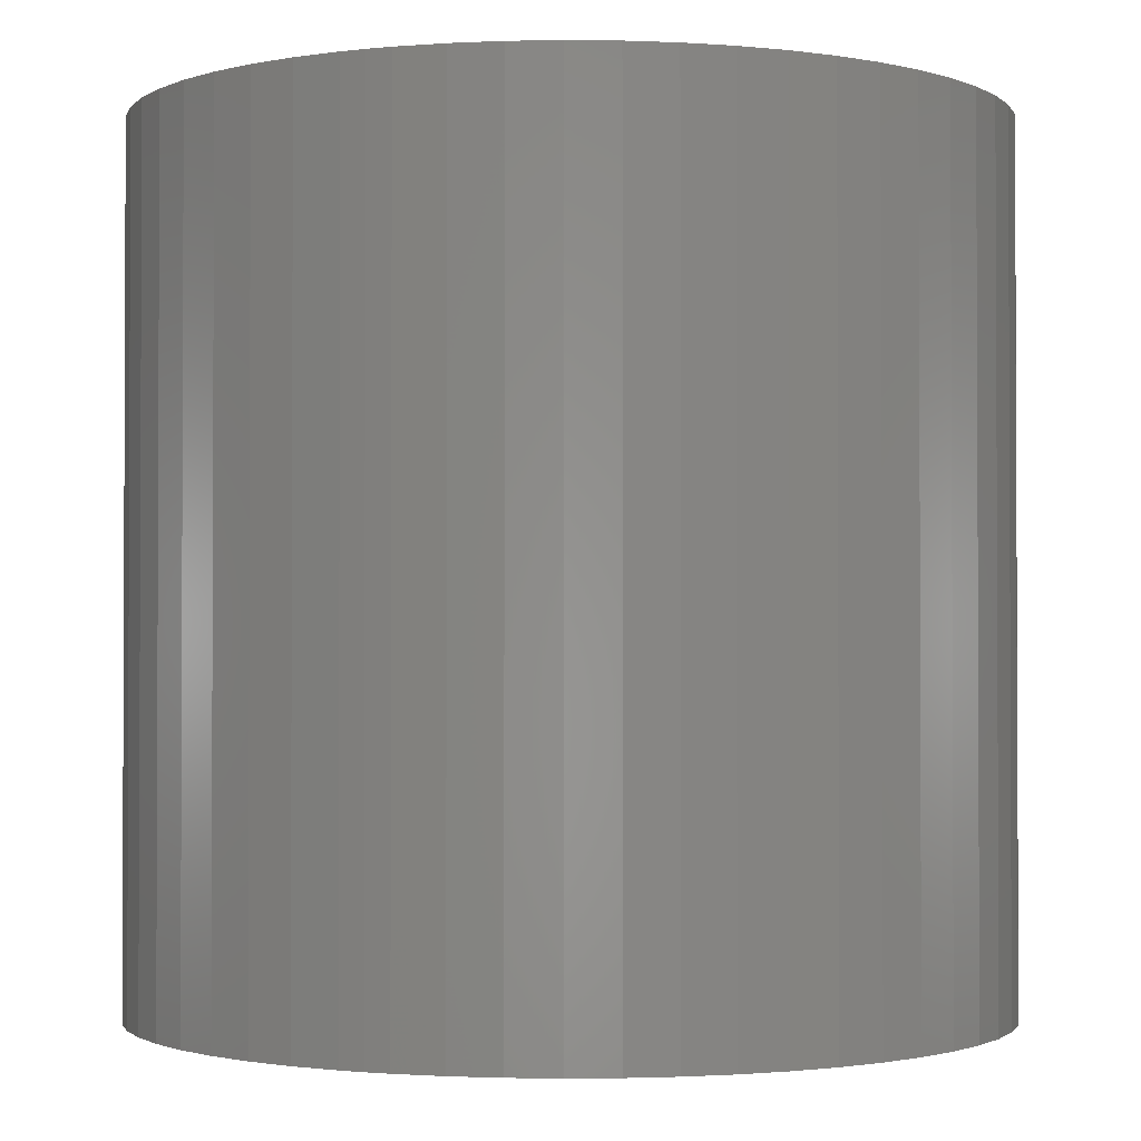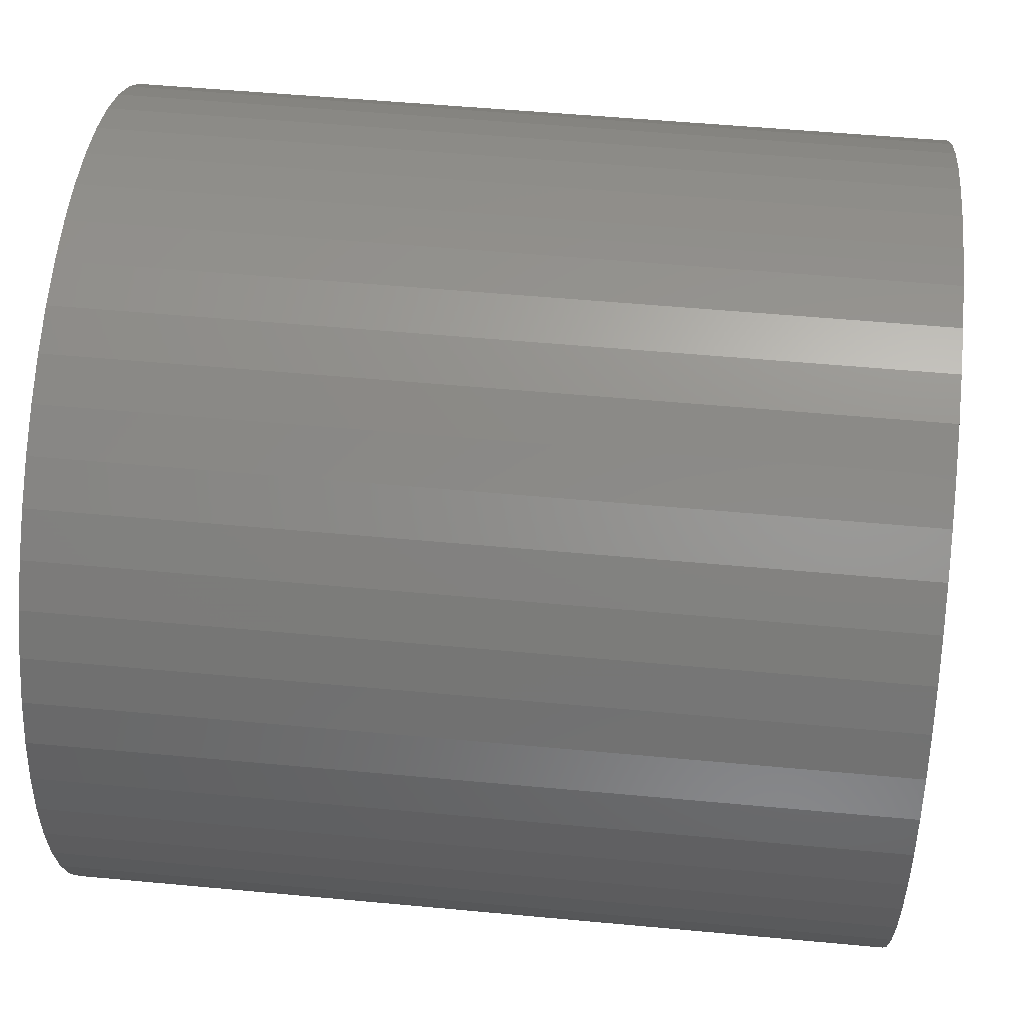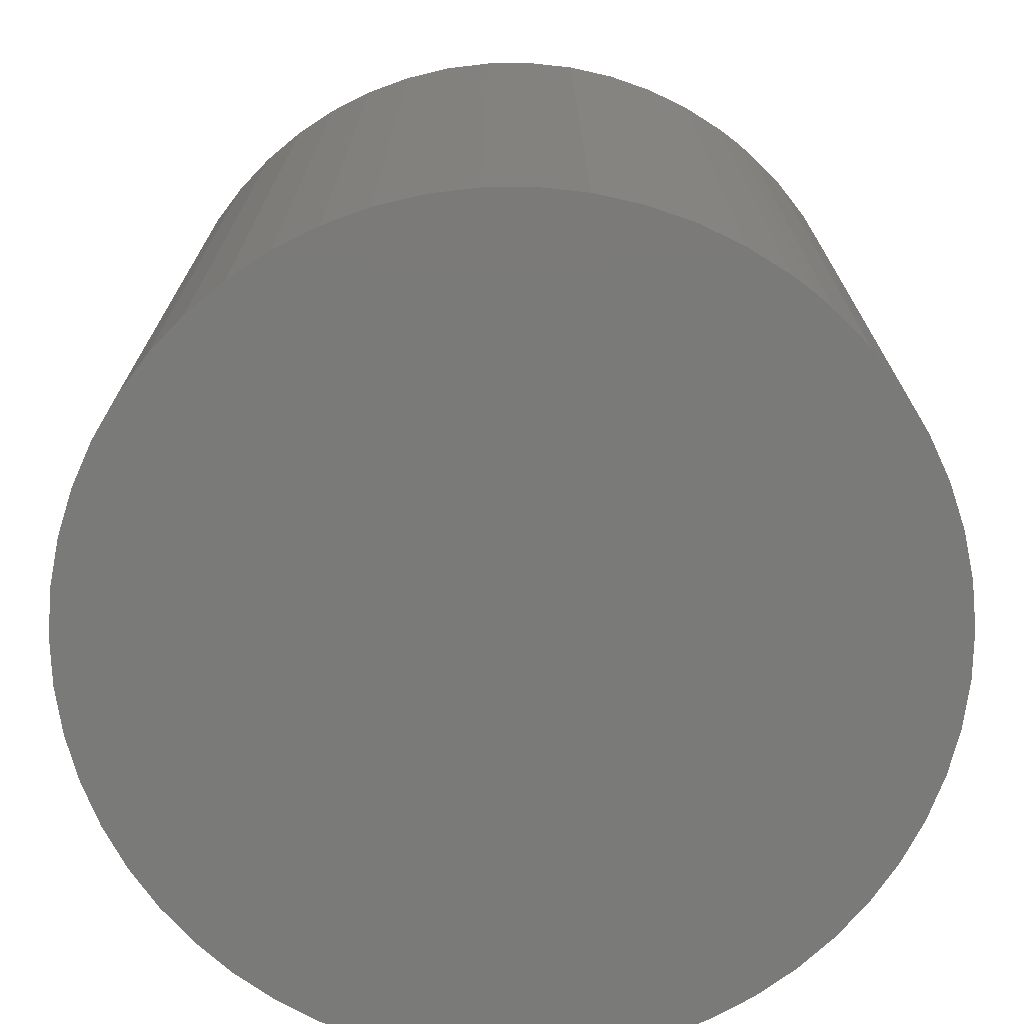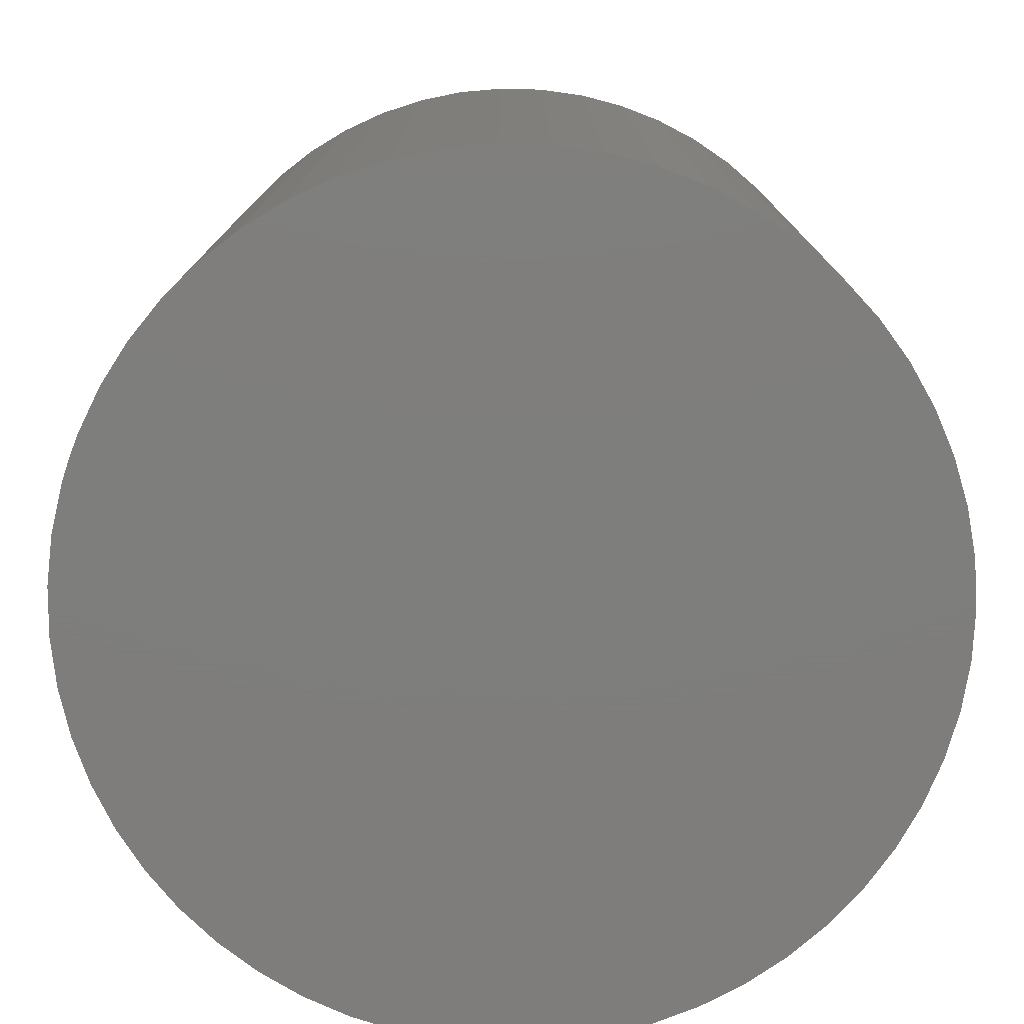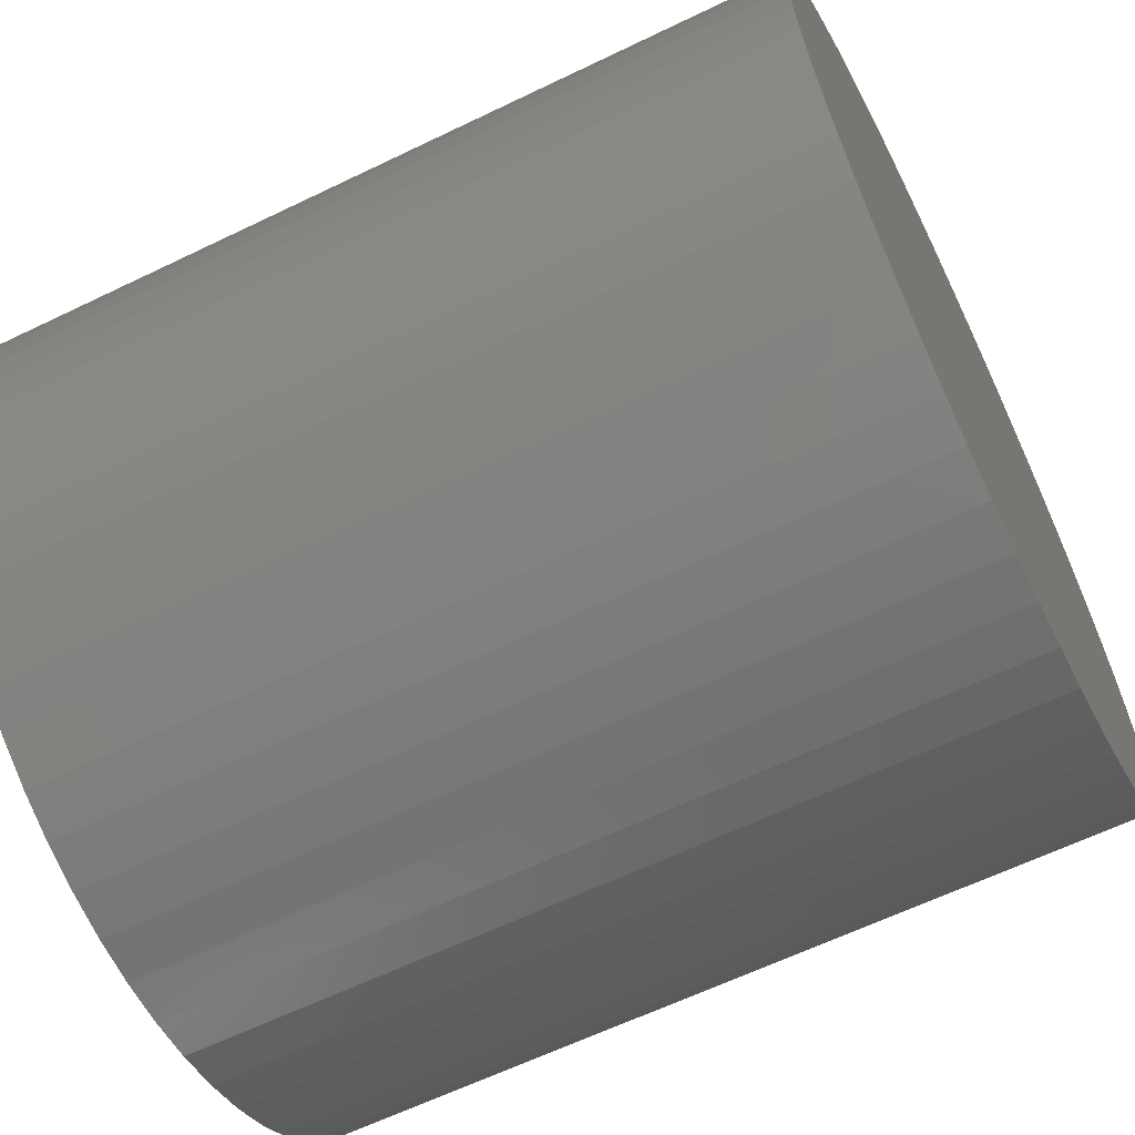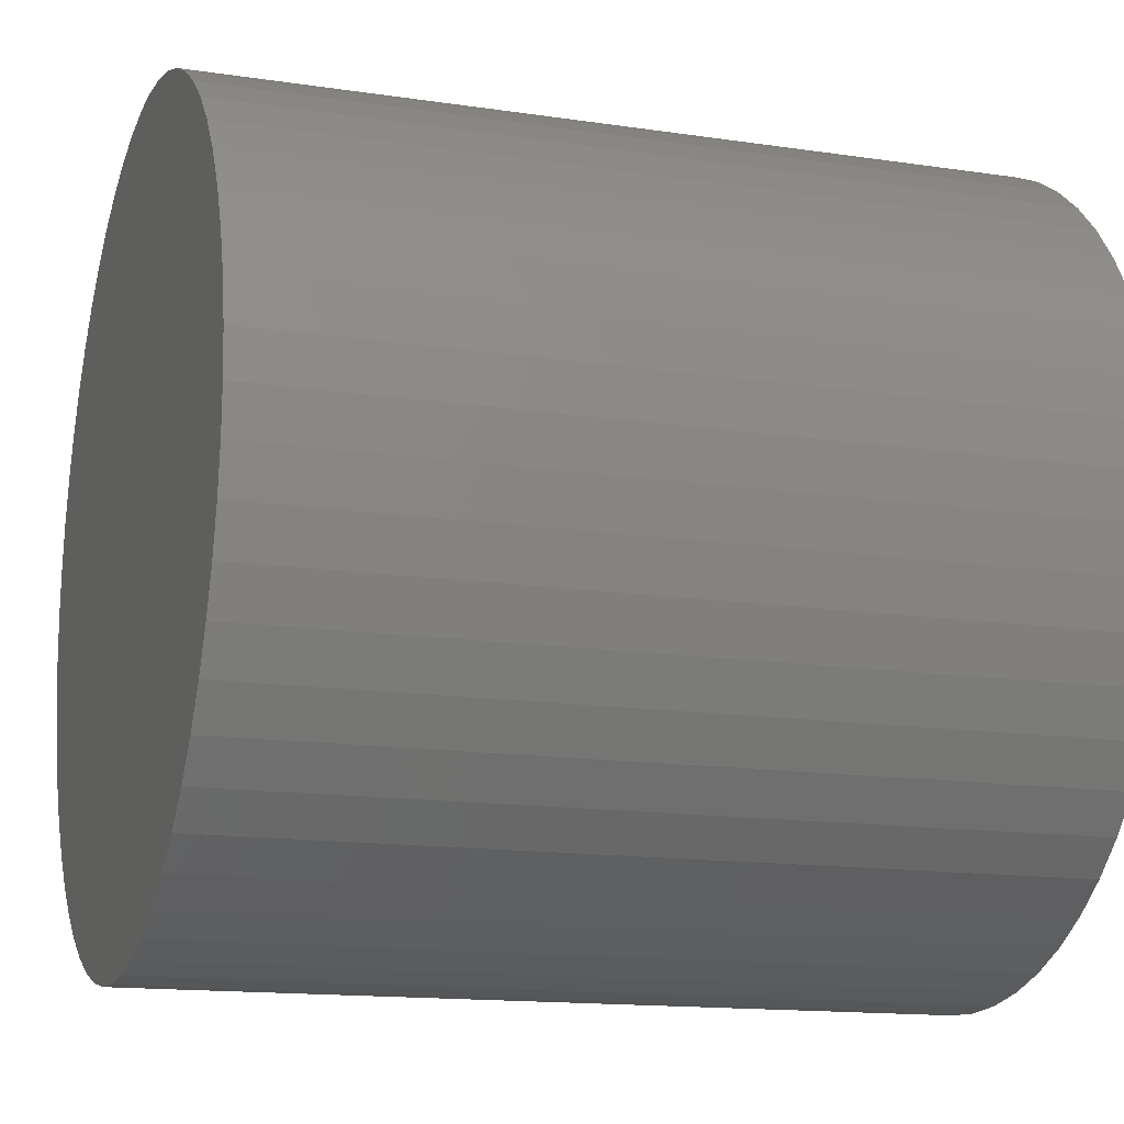
<metadata>
{"format":"stl","ext":"stl","renderer":"f3d","projection":"perspective","resolution":1024,"background":"white","views":[{"elev":-1.5,"azim":23.7,"up":"+Y"},{"elev":51.7,"azim":95.8,"up":"+Z"},{"elev":-73.2,"azim":-38.8,"up":"+Y"},{"elev":-77.7,"azim":70.5,"up":"+Y"},{"elev":-62.8,"azim":116.1,"up":"+Z"},{"elev":-14.4,"azim":71.8,"up":"+Z"}]}
</metadata>
<code>
# stl→obj: 114 verts, 224 faces
v 5.285 10 9.992
v 5 10 10
v 5 0 10
v 4.715 0 9.992
v 4.715 10 9.992
v 4.147 10 9.927
v 4.147 0 9.927
v 3.591 10 9.797
v 3.591 0 9.797
v 3.054 10 9.606
v 3.054 0 9.606
v 2.541 10 9.354
v 2.541 0 9.354
v 2.061 10 9.045
v 2.061 0 9.045
v 1.619 10 8.684
v 1.619 0 8.684
v 1.221 10 8.274
v 1.221 0 8.274
v 0.8726 10 7.822
v 0.8726 0 7.822
v 0.5778 10 7.333
v 0.5778 0 7.333
v 0.3407 10 6.814
v 0.3407 0 6.814
v 0.1643 10 6.271
v 0.1643 0 6.271
v 0.05089 10 5.712
v 0.05089 0 5.712
v 0.002039 10 5.143
v 0.002039 0 5.143
v 0.01834 10 4.572
v 0.01834 0 4.572
v 0.09959 10 4.007
v 0.09959 0 4.007
v 0.2447 10 3.455
v 0.2447 0 3.455
v 0.4518 10 2.923
v 0.4518 0 2.923
v 0.7183 10 2.418
v 0.7183 0 2.418
v 1.04 10 1.947
v 1.04 0 1.947
v 1.414 10 1.515
v 1.414 0 1.515
v 1.835 10 1.129
v 1.835 0 1.129
v 2.297 10 0.7937
v 2.297 0 0.7937
v 2.794 10 0.513
v 2.794 0 0.513
v 3.32 10 0.2908
v 3.32 0 0.2908
v 3.868 10 0.1299
v 3.868 0 0.1299
v 4.43 10 0.03259
v 4.43 0 0.03259
v 5 10 0
v 5 0 0
v 5.57 10 0.03259
v 5.57 0 0.03259
v 6.132 10 0.1299
v 6.132 0 0.1299
v 6.68 10 0.2908
v 6.68 0 0.2908
v 7.206 10 0.513
v 7.206 0 0.513
v 7.703 10 0.7937
v 7.703 0 0.7937
v 8.165 10 1.129
v 8.165 0 1.129
v 8.586 10 1.515
v 8.586 0 1.515
v 8.96 10 1.947
v 8.96 0 1.947
v 9.282 10 2.418
v 9.282 0 2.418
v 9.548 10 2.923
v 9.548 0 2.923
v 9.755 10 3.455
v 9.755 0 3.455
v 9.9 10 4.007
v 9.9 0 4.007
v 9.982 10 4.572
v 9.982 0 4.572
v 9.998 10 5.143
v 9.998 0 5.143
v 9.949 10 5.712
v 9.949 0 5.712
v 9.836 10 6.271
v 9.836 0 6.271
v 9.659 10 6.814
v 9.659 0 6.814
v 9.422 10 7.333
v 9.422 0 7.333
v 9.127 10 7.822
v 9.127 0 7.822
v 8.779 10 8.274
v 8.779 0 8.274
v 8.381 10 8.684
v 8.381 0 8.684
v 7.939 10 9.045
v 7.939 0 9.045
v 7.459 10 9.354
v 7.459 0 9.354
v 6.946 10 9.606
v 6.946 0 9.606
v 6.409 10 9.797
v 6.409 0 9.797
v 5.853 10 9.927
v 5.853 0 9.927
v 5.285 0 9.992
v 5 10 5
v 5 0 5
f 1 2 3
f 3 2 4
f 2 5 4
f 4 5 6
f 4 6 7
f 7 6 8
f 7 8 9
f 9 8 10
f 9 10 11
f 11 10 12
f 11 12 13
f 13 12 14
f 13 14 15
f 15 14 16
f 15 16 17
f 17 16 18
f 17 18 19
f 19 18 20
f 19 20 21
f 21 20 22
f 21 22 23
f 23 22 24
f 23 24 25
f 25 24 26
f 25 26 27
f 27 26 28
f 27 28 29
f 29 28 30
f 29 30 31
f 31 30 32
f 31 32 33
f 33 32 34
f 33 34 35
f 35 34 36
f 35 36 37
f 37 36 38
f 37 38 39
f 39 38 40
f 39 40 41
f 41 40 42
f 41 42 43
f 43 42 44
f 43 44 45
f 45 44 46
f 45 46 47
f 47 46 48
f 47 48 49
f 49 48 50
f 49 50 51
f 51 50 52
f 51 52 53
f 53 52 54
f 53 54 55
f 55 54 56
f 55 56 57
f 57 56 58
f 57 58 59
f 59 58 60
f 59 60 61
f 61 60 62
f 61 62 63
f 63 62 64
f 63 64 65
f 65 64 66
f 65 66 67
f 67 66 68
f 67 68 69
f 69 68 70
f 69 70 71
f 71 70 72
f 71 72 73
f 73 72 74
f 73 74 75
f 75 74 76
f 75 76 77
f 77 76 78
f 77 78 79
f 79 78 80
f 79 80 81
f 81 80 82
f 81 82 83
f 83 82 84
f 83 84 85
f 85 84 86
f 85 86 87
f 87 86 88
f 87 88 89
f 89 88 90
f 89 90 91
f 91 90 92
f 91 92 93
f 93 92 94
f 93 94 95
f 95 94 96
f 95 96 97
f 97 96 98
f 97 98 99
f 99 98 100
f 99 100 101
f 101 100 102
f 101 102 103
f 103 102 104
f 103 104 105
f 105 104 106
f 105 106 107
f 107 106 108
f 107 108 109
f 109 108 110
f 109 110 111
f 111 110 1
f 111 1 112
f 112 1 3
f 2 1 113
f 2 113 5
f 10 8 113
f 113 8 6
f 113 6 5
f 16 14 113
f 113 14 12
f 113 12 10
f 22 20 113
f 113 20 18
f 113 18 16
f 28 26 113
f 113 26 24
f 113 24 22
f 34 32 113
f 113 32 30
f 113 30 28
f 40 38 113
f 113 38 36
f 113 36 34
f 46 44 113
f 113 44 42
f 113 42 40
f 52 50 113
f 113 50 48
f 113 48 46
f 58 56 113
f 113 56 54
f 113 54 52
f 64 62 113
f 113 62 60
f 113 60 58
f 70 68 113
f 113 68 66
f 113 66 64
f 76 74 113
f 113 74 72
f 113 72 70
f 82 80 113
f 113 80 78
f 113 78 76
f 88 86 113
f 113 86 84
f 113 84 82
f 94 92 113
f 113 92 90
f 113 90 88
f 100 98 113
f 113 98 96
f 113 96 94
f 106 104 113
f 113 104 102
f 113 102 100
f 1 110 113
f 113 110 108
f 113 108 106
f 3 4 114
f 3 114 112
f 107 109 114
f 114 109 111
f 114 111 112
f 101 103 114
f 114 103 105
f 114 105 107
f 95 97 114
f 114 97 99
f 114 99 101
f 89 91 114
f 114 91 93
f 114 93 95
f 83 85 114
f 114 85 87
f 114 87 89
f 77 79 114
f 114 79 81
f 114 81 83
f 71 73 114
f 114 73 75
f 114 75 77
f 65 67 114
f 114 67 69
f 114 69 71
f 59 61 114
f 114 61 63
f 114 63 65
f 53 55 114
f 114 55 57
f 114 57 59
f 47 49 114
f 114 49 51
f 114 51 53
f 41 43 114
f 114 43 45
f 114 45 47
f 35 37 114
f 114 37 39
f 114 39 41
f 29 31 114
f 114 31 33
f 114 33 35
f 23 25 114
f 114 25 27
f 114 27 29
f 17 19 114
f 114 19 21
f 114 21 23
f 11 13 114
f 114 13 15
f 114 15 17
f 4 7 114
f 114 7 9
f 114 9 11

</code>
